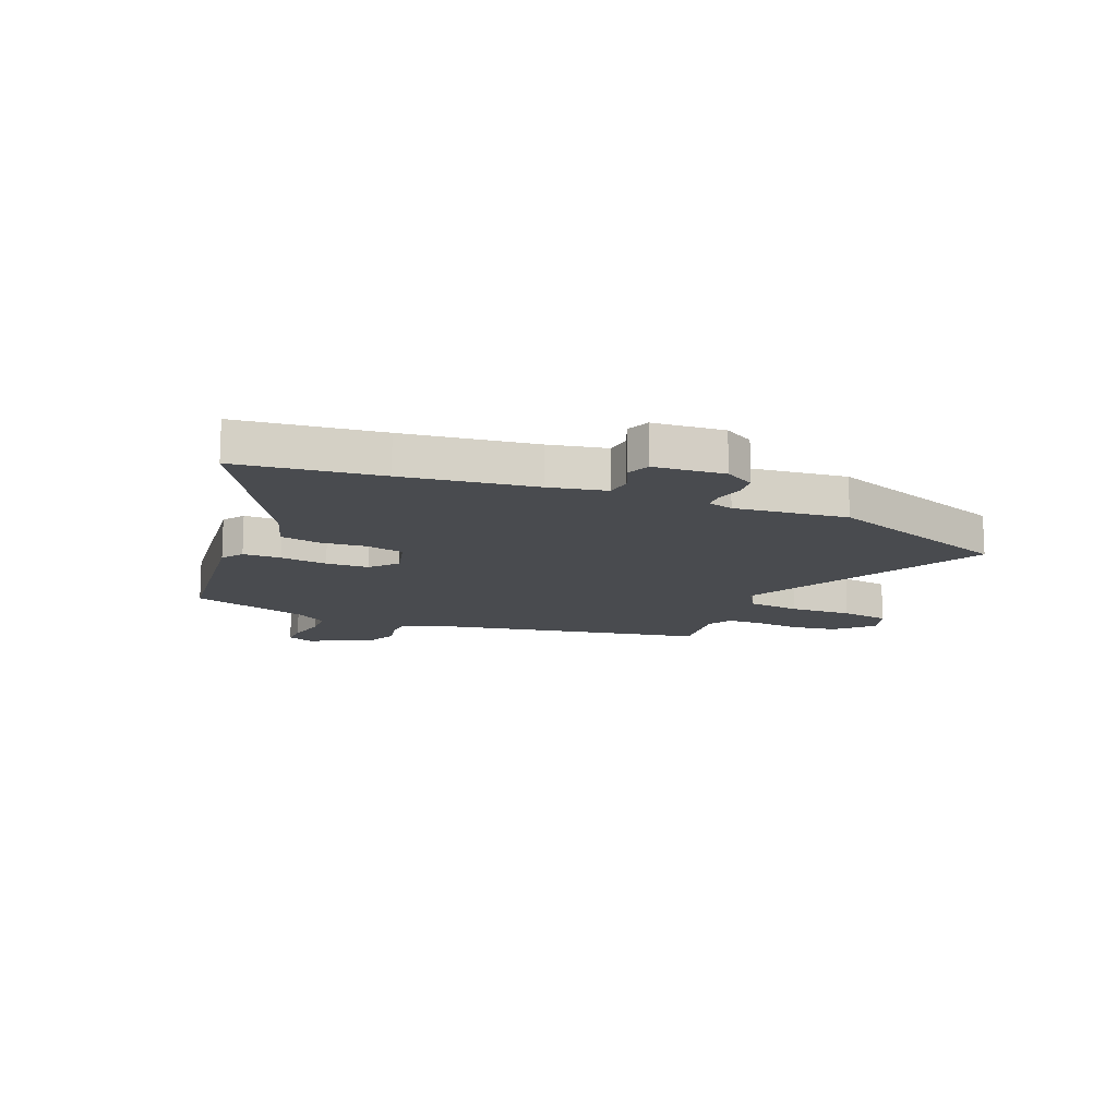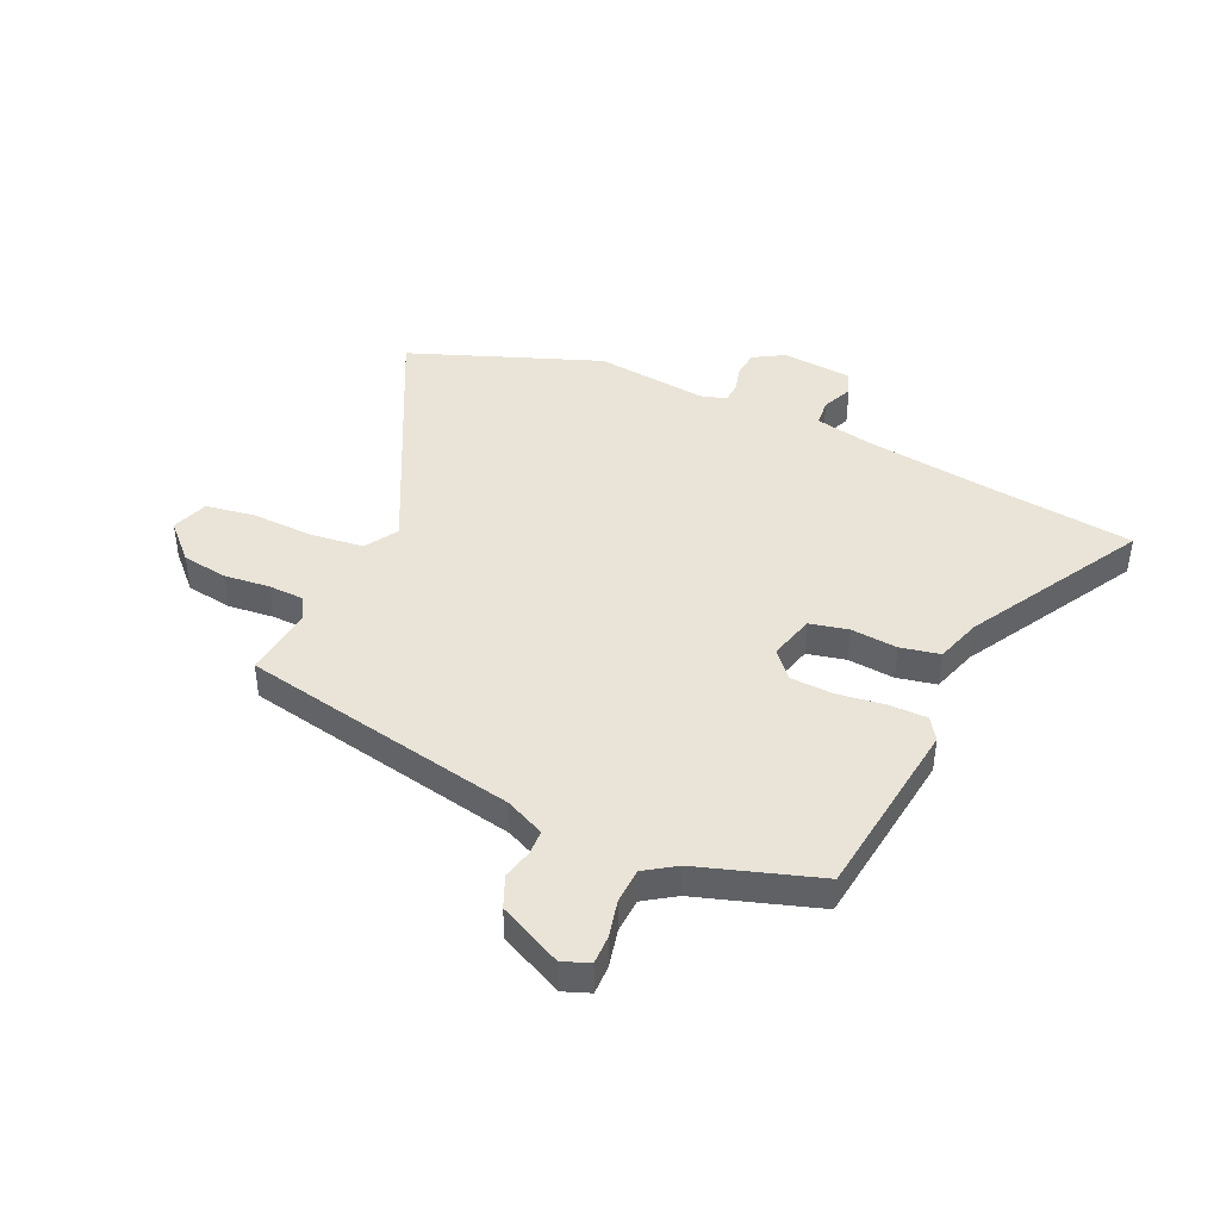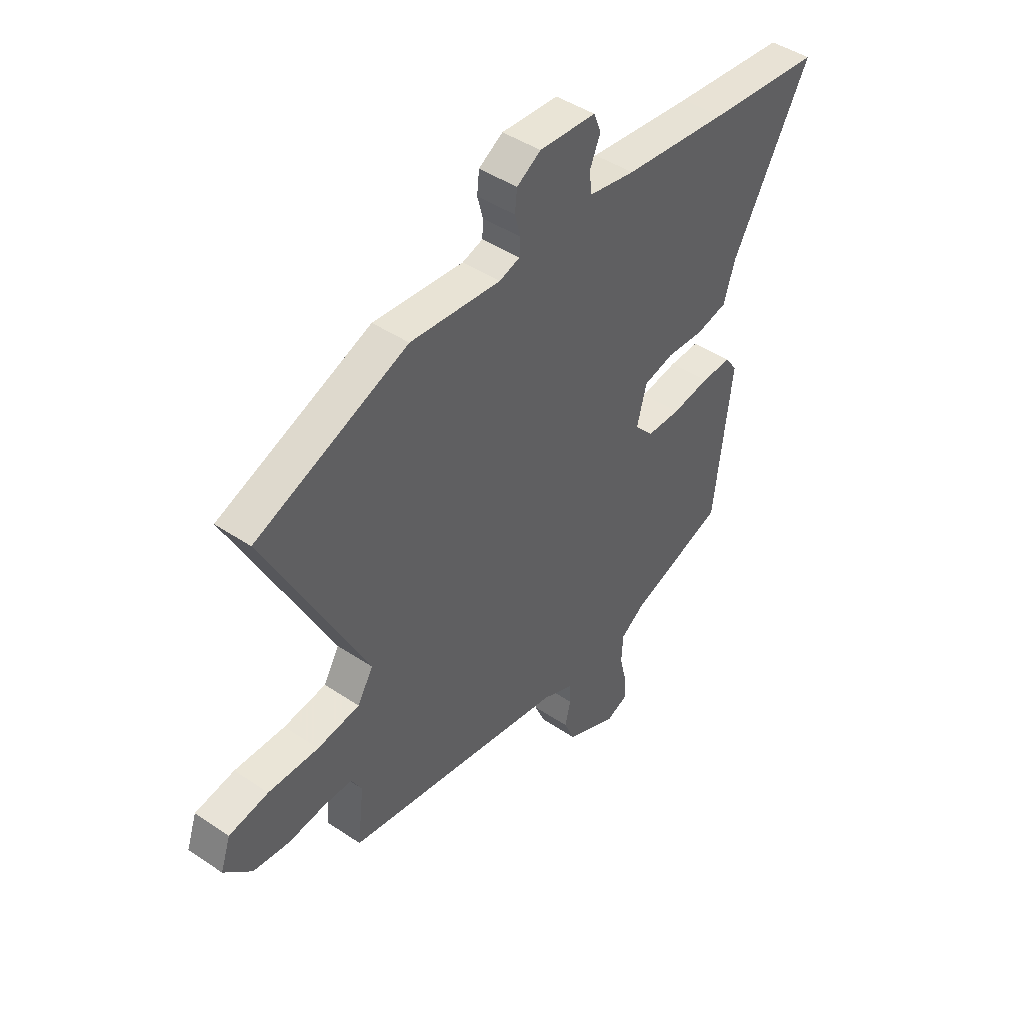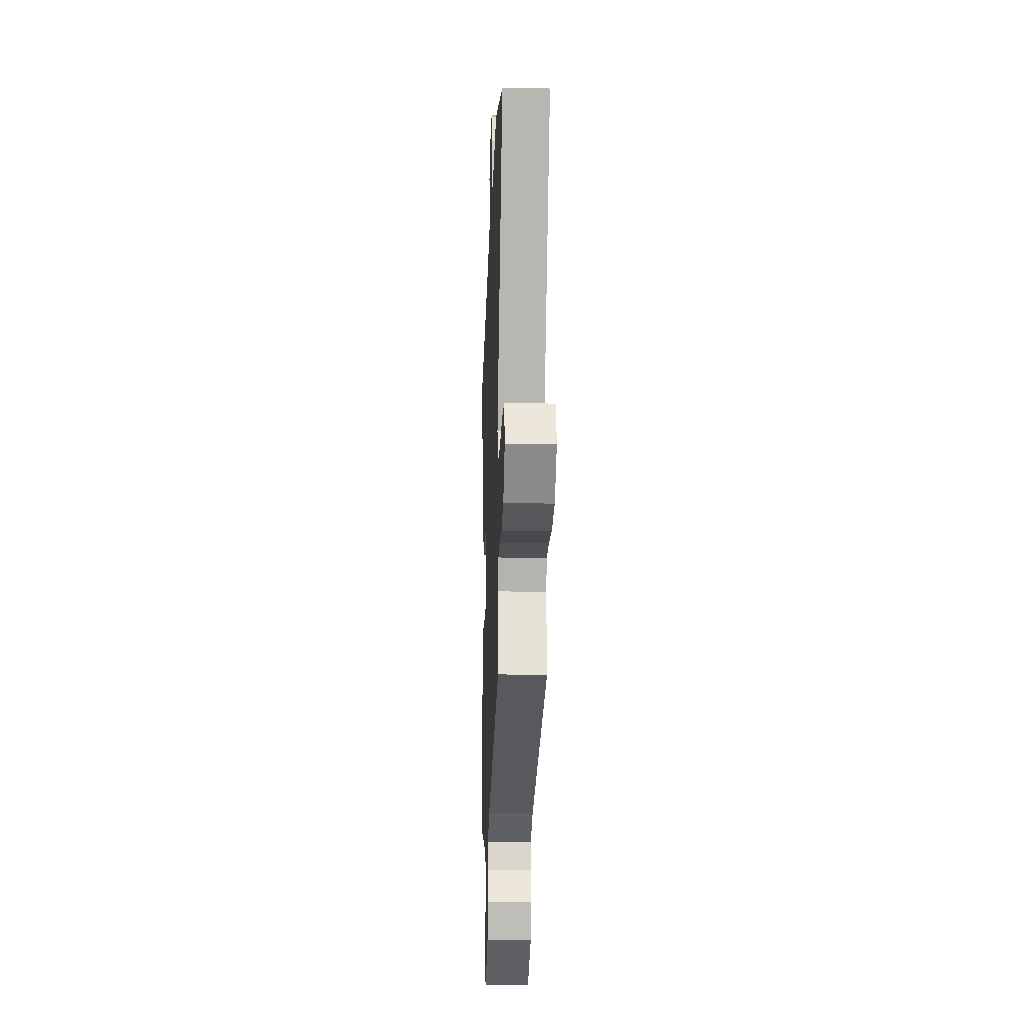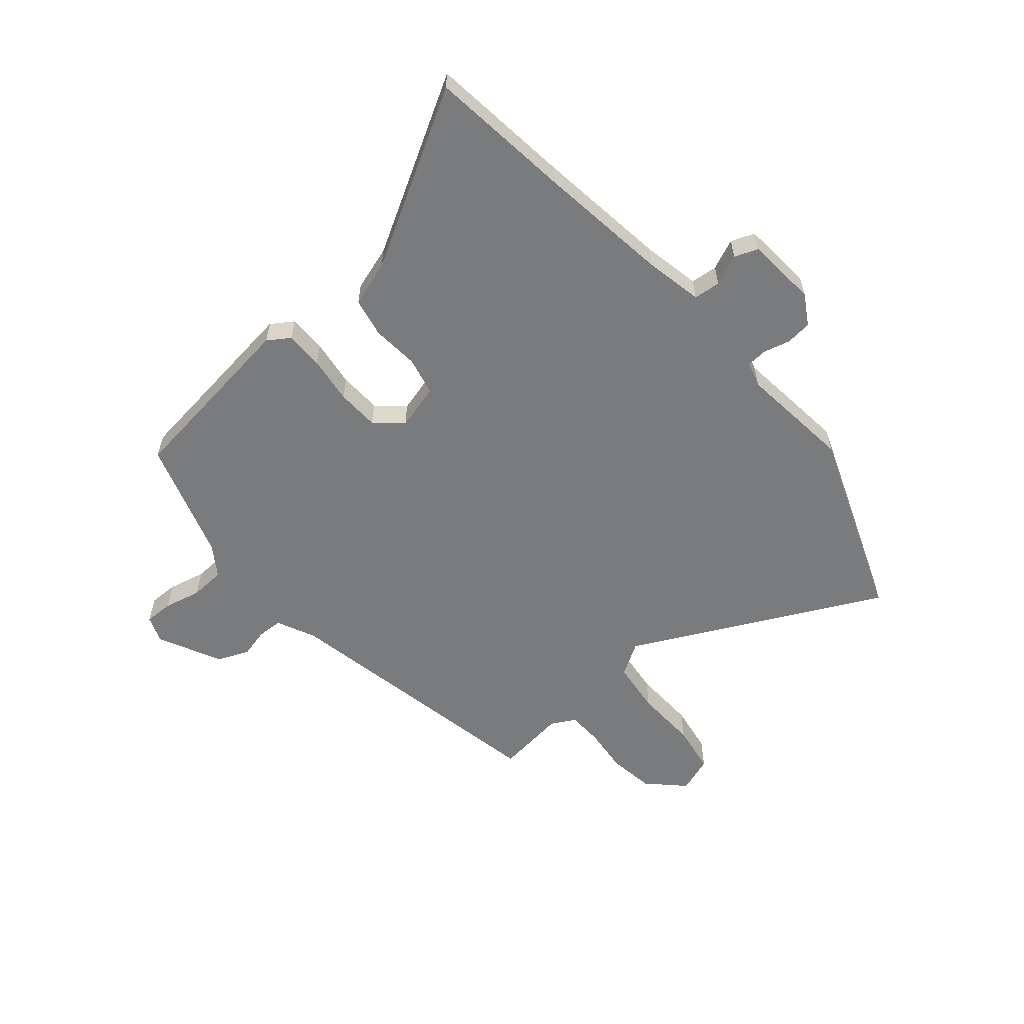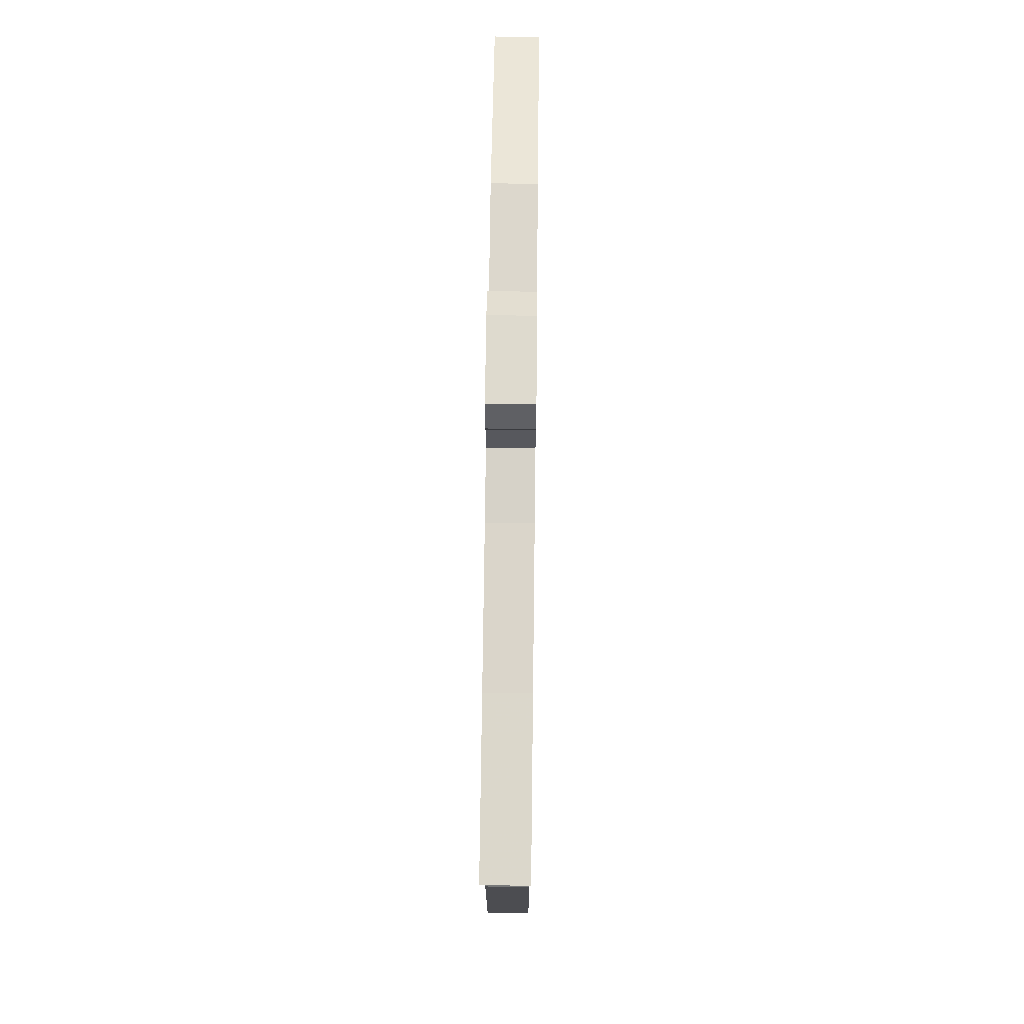
<metadata>
{"format":"obj","ext":"obj","renderer":"f3d","projection":"perspective","resolution":1024,"background":"white","views":[{"elev":-13.7,"azim":-22.4,"up":"+Y"},{"elev":43.1,"azim":-155.3,"up":"+Y"},{"elev":44.9,"azim":128.0,"up":"+Z"},{"elev":-18.3,"azim":88.1,"up":"+Z"},{"elev":-58.3,"azim":-49.3,"up":"+Y"},{"elev":66.9,"azim":-89.3,"up":"+Z"}]}
</metadata>
<code>
v -0.503 0.07 -0.448
v -0.544 0.07 -0.112
v -0.517 0.07 -0.072
v -0.447 0.07 -0.072
v -0.36 0.07 -0.084
v -0.282 0.07 -0.081
v -0.239 0.07 -0.033
v -0.261 0.07 0.051
v -0.331 0.07 0.067
v -0.417 0.07 0.06
v -0.489 0.07 0.075
v -0.515 0.07 0.158
v -0.695 0.07 0.478
v -0.432 0.07 0.508
v -0.191 0.07 0.539
v -0.085 0.07 0.56
v -0.08 0.07 0.609
v -0.104 0.07 0.665
v -0.087 0.07 0.708
v 0.043 0.07 0.718
v 0.098 0.07 0.685
v 0.103 0.07 0.638
v 0.09 0.07 0.589
v 0.092 0.07 0.551
v 0.139 0.07 0.537
v 0.346 0.07 0.559
v 0.693 0.07 0.426
v 0.464 0.07 -0.027
v 0.5 0.07 -0.087
v 0.597 0.07 -0.099
v 0.712 0.07 -0.095
v 0.802 0.07 -0.11
v 0.825 0.07 -0.177
v 0.762 0.07 -0.24
v 0.678 0.07 -0.252
v 0.594 0.07 -0.243
v 0.529 0.07 -0.245
v 0.505 0.07 -0.289
v 0.52 0.07 -0.417
v 0.01 0.07 -0.515
v -0.062 0.07 -0.548
v -0.064 0.07 -0.594
v -0.051 0.07 -0.648
v -0.076 0.07 -0.706
v -0.192 0.07 -0.762
v -0.241 0.07 -0.743
v -0.24 0.07 -0.69
v -0.224 0.07 -0.622
v -0.227 0.07 -0.558
v -0.283 0.07 -0.52
v -0.503 0 -0.448
v -0.544 0 -0.112
v -0.517 0 -0.072
v -0.447 0 -0.072
v -0.36 0 -0.084
v -0.282 0 -0.081
v -0.239 0 -0.033
v -0.261 0 0.051
v -0.331 0 0.067
v -0.417 0 0.06
v -0.489 0 0.075
v -0.515 0 0.158
v -0.695 0 0.478
v -0.432 0 0.508
v -0.191 0 0.539
v -0.085 0 0.56
v -0.08 0 0.609
v -0.104 0 0.665
v -0.087 0 0.708
v 0.043 0 0.718
v 0.098 0 0.685
v 0.103 0 0.638
v 0.09 0 0.589
v 0.092 0 0.551
v 0.139 0 0.537
v 0.346 0 0.559
v 0.693 0 0.426
v 0.464 0 -0.027
v 0.5 0 -0.087
v 0.597 0 -0.099
v 0.712 0 -0.095
v 0.802 0 -0.11
v 0.825 0 -0.177
v 0.762 0 -0.24
v 0.678 0 -0.252
v 0.594 0 -0.243
v 0.529 0 -0.245
v 0.505 0 -0.289
v 0.52 0 -0.417
v 0.01 0 -0.515
v -0.062 0 -0.548
v -0.064 0 -0.594
v -0.051 0 -0.648
v -0.076 0 -0.706
v -0.192 0 -0.762
v -0.241 0 -0.743
v -0.24 0 -0.69
v -0.224 0 -0.622
v -0.227 0 -0.558
v -0.283 0 -0.52
f 45 46 47 48
f 45 48 49
f 42 43 44 45
f 41 42 45 49
f 40 41 49 50
f 38 39 40 50
f 33 34 35 36
f 33 36 37
f 30 31 32 33
f 29 30 33 37
f 28 29 37 38
f 25 26 27 28
f 24 25 28 38
f 20 21 22 23
f 20 23 24
f 17 18 19 20
f 16 17 20 24
f 15 16 24 38
f 12 13 14
f 9 10 11 12
f 8 9 12 14
f 2 3 4 5
f 2 5 6
f 1 2 6
f 50 1 6 7
f 8 14 15 38
f 7 8 38
f 7 38 50
f 98 97 96 95
f 99 98 95
f 95 94 93 92
f 99 95 92 91
f 100 99 91 90
f 100 90 89 88
f 86 85 84 83
f 87 86 83
f 83 82 81 80
f 87 83 80 79
f 88 87 79 78
f 78 77 76 75
f 88 78 75 74
f 73 72 71 70
f 74 73 70
f 70 69 68 67
f 74 70 67 66
f 88 74 66 65
f 64 63 62
f 62 61 60 59
f 64 62 59 58
f 55 54 53 52
f 56 55 52
f 56 52 51
f 57 56 51 100
f 88 65 64 58
f 88 58 57
f 100 88 57
f 1 51 52 2
f 2 52 53 3
f 3 53 54 4
f 4 54 55 5
f 5 55 56 6
f 6 56 57 7
f 7 57 58 8
f 8 58 59 9
f 9 59 60 10
f 10 60 61 11
f 11 61 62 12
f 12 62 63 13
f 13 63 64 14
f 14 64 65 15
f 15 65 66 16
f 16 66 67 17
f 17 67 68 18
f 18 68 69 19
f 19 69 70 20
f 20 70 71 21
f 21 71 72 22
f 22 72 73 23
f 23 73 74 24
f 24 74 75 25
f 25 75 76 26
f 26 76 77 27
f 27 77 78 28
f 28 78 79 29
f 29 79 80 30
f 30 80 81 31
f 31 81 82 32
f 32 82 83 33
f 33 83 84 34
f 34 84 85 35
f 35 85 86 36
f 36 86 87 37
f 37 87 88 38
f 38 88 89 39
f 39 89 90 40
f 40 90 91 41
f 41 91 92 42
f 42 92 93 43
f 43 93 94 44
f 44 94 95 45
f 45 95 96 46
f 46 96 97 47
f 47 97 98 48
f 48 98 99 49
f 49 99 100 50
f 50 100 51 1

</code>
